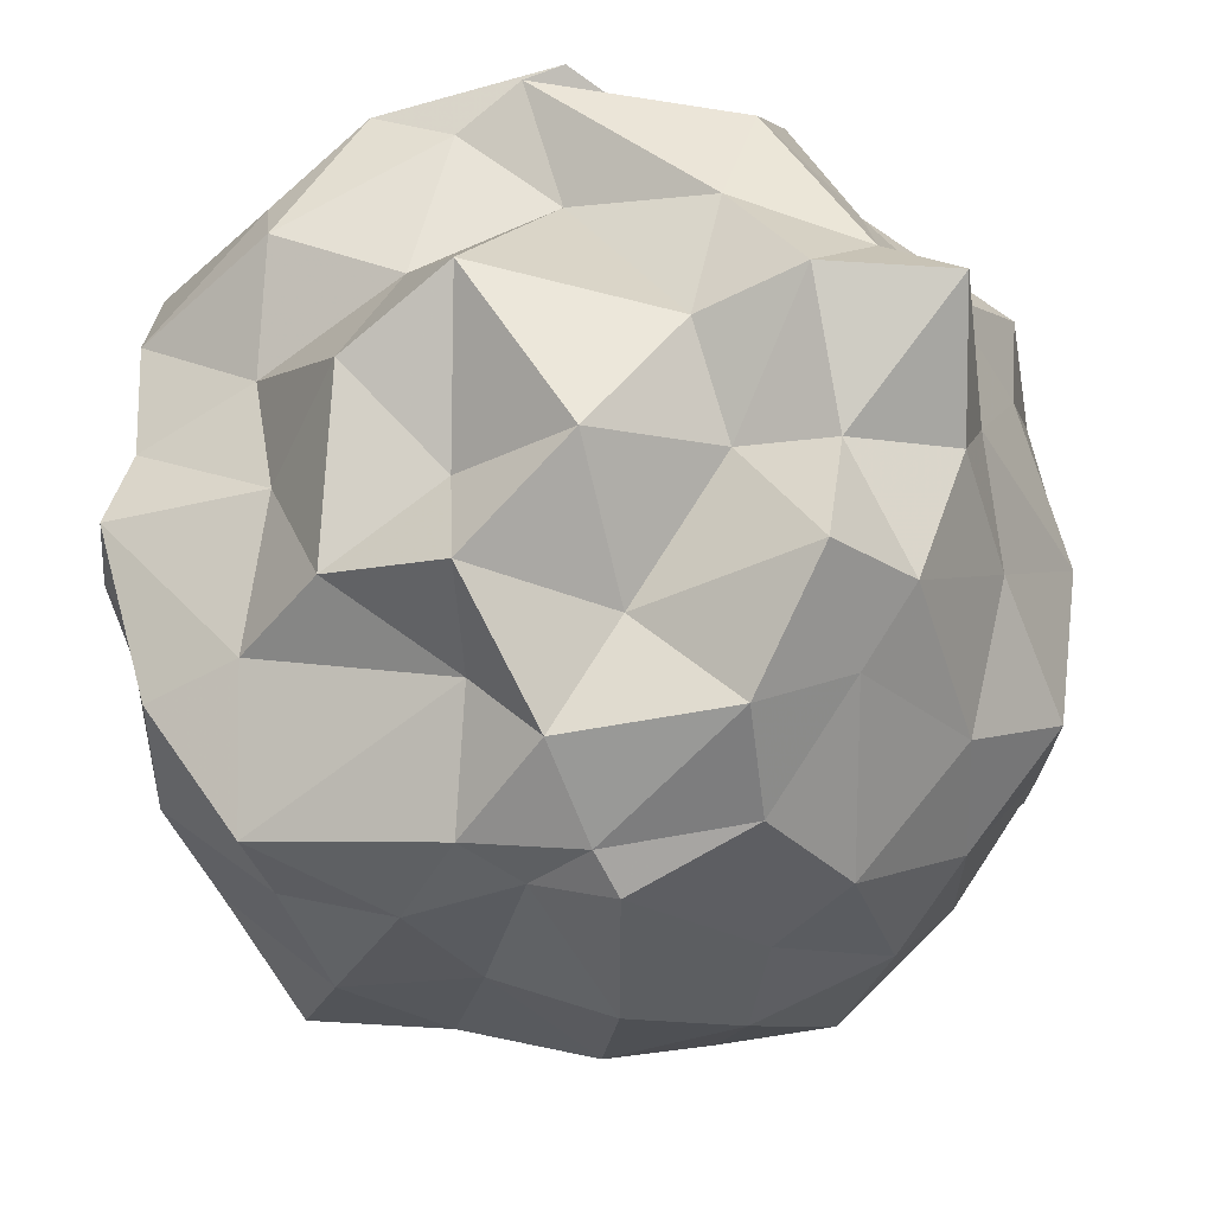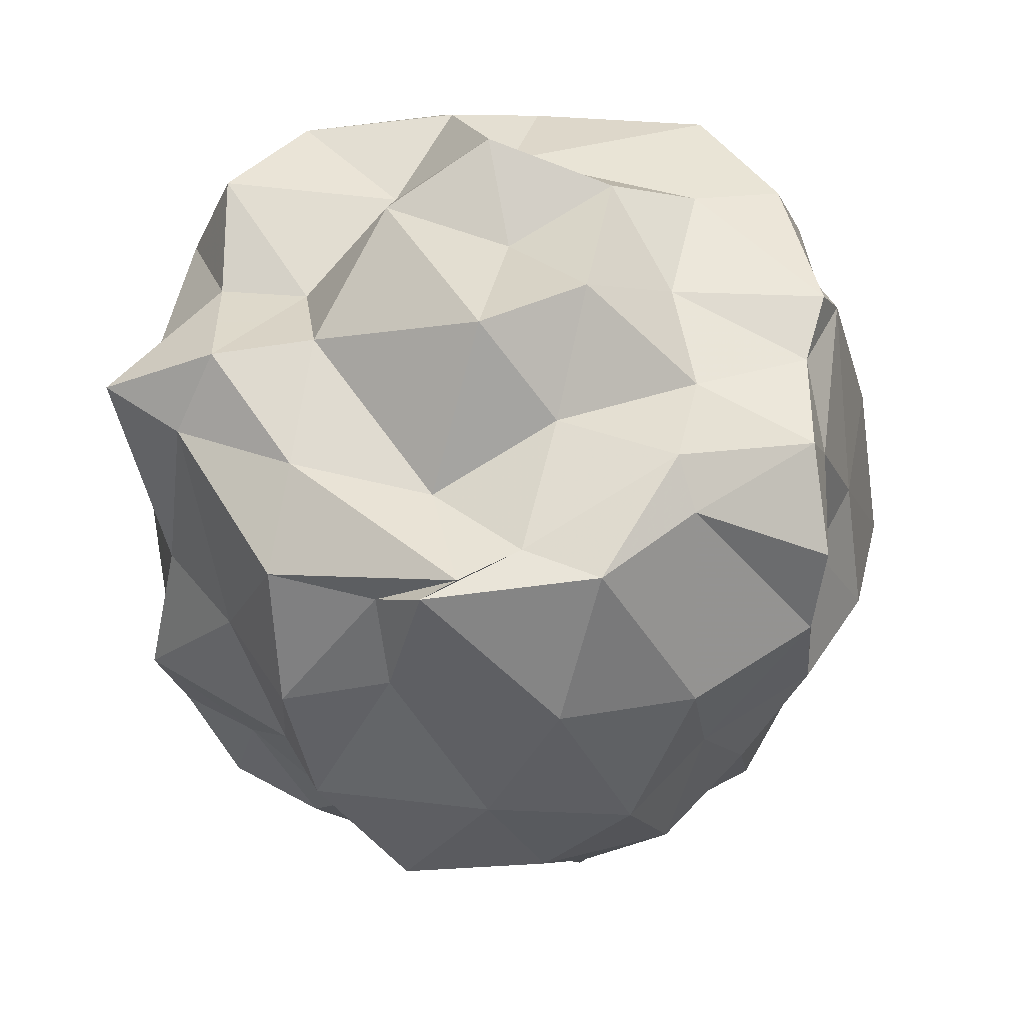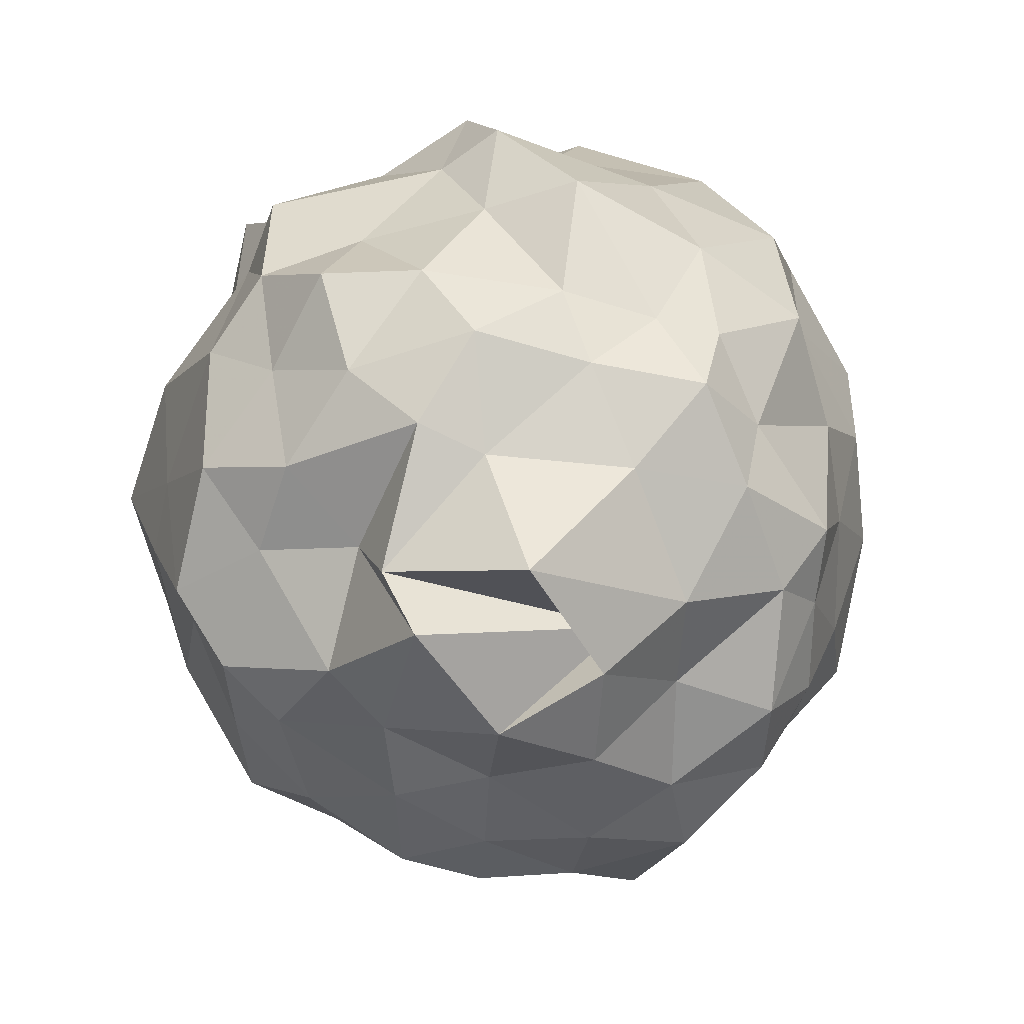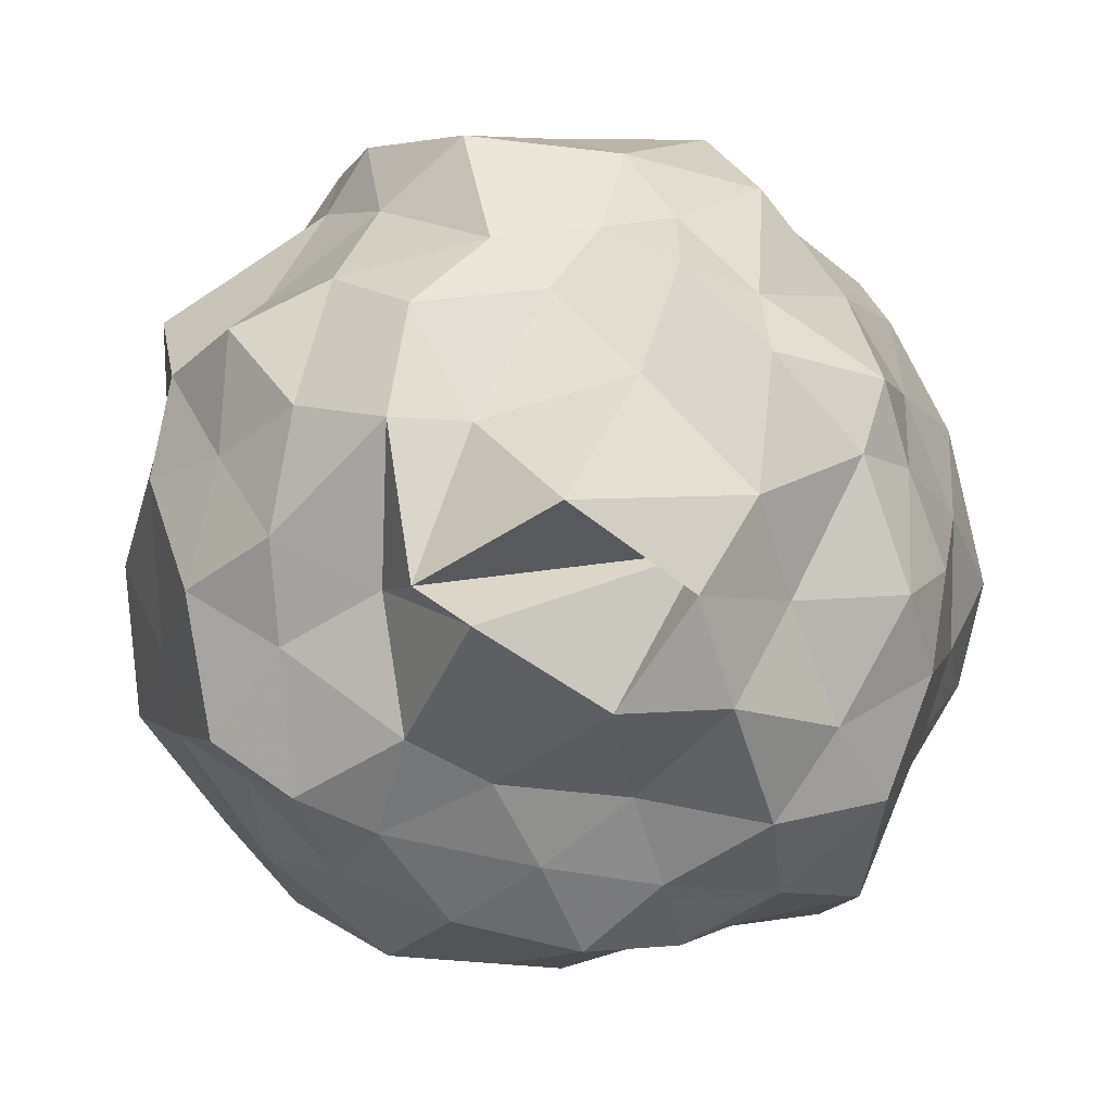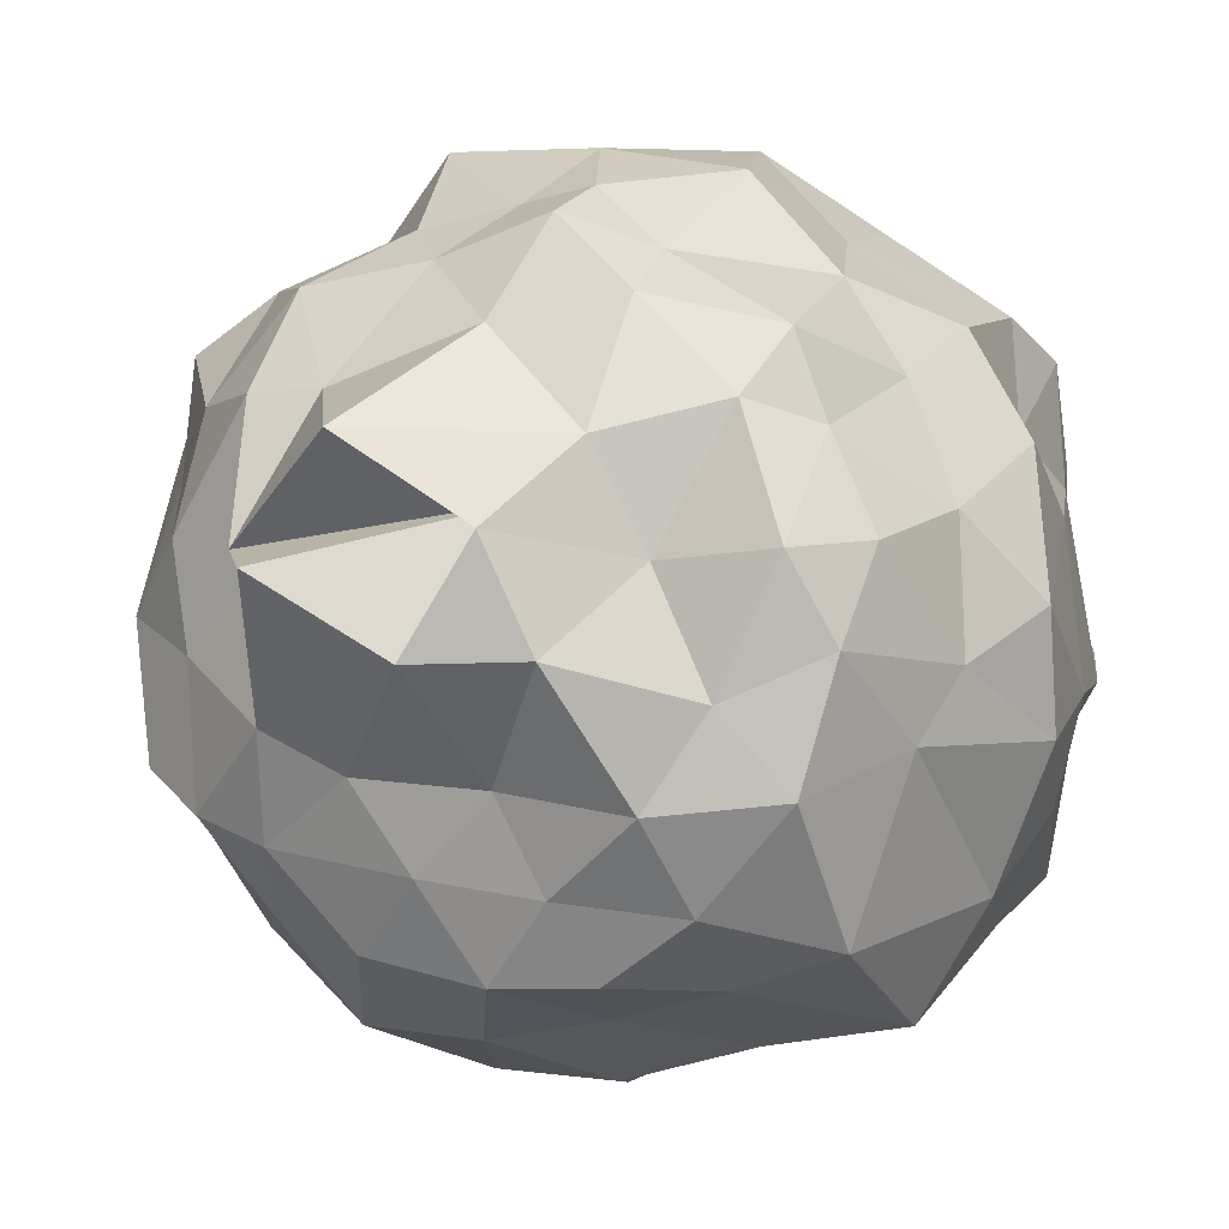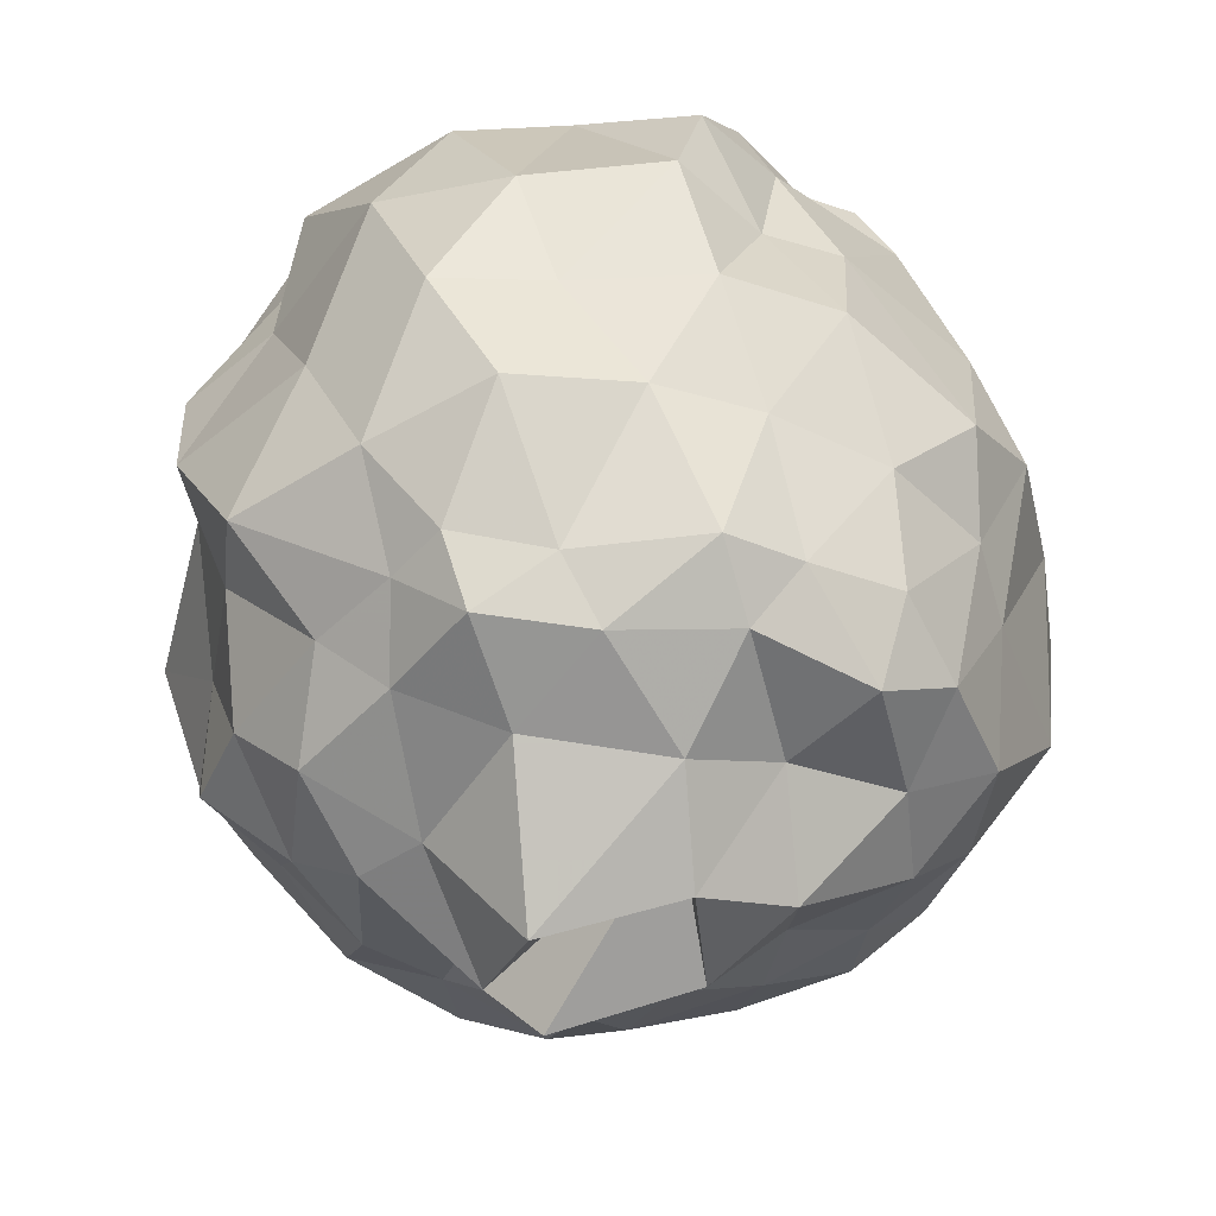
<metadata>
{"format":"obj","ext":"obj","renderer":"f3d","projection":"perspective","resolution":1024,"background":"white","views":[{"elev":-19.7,"azim":18.7,"up":"+Y"},{"elev":49.9,"azim":-176.9,"up":"+Z"},{"elev":-72.8,"azim":157.4,"up":"+Z"},{"elev":4.6,"azim":177.1,"up":"+Y"},{"elev":-9.0,"azim":-152.7,"up":"+Y"},{"elev":-46.0,"azim":-138.6,"up":"+Z"}]}
</metadata>
<code>
v -2.382 -0.3896 0.3255
v -2.666 -0.2458 -1.576
v -1.422 -0.3079 -0.06265
v -1.359 -0.007408 0.1357
v -1.555 0.09549 0.09057
v -1.827 0.4826 0.004681
v -2.101 0.539 -0.006028
v -2.222 0.6225 0.1074
v -2.66 0.5541 0.1361
v -2.884 0.3559 0.162
v -3.234 0.2923 -0.05998
v -3.226 0.00349 0.002545
v -3.262 -0.4403 0.09681
v -3.199 -0.5278 0.1103
v -3.183 -0.9009 -0.05988
v -2.909 -1.107 -0.0582
v -2.606 -1.196 -0.002802
v -2.32 -1.16 0.03785
v -2.12 -1.21 0.04651
v -1.83 -1.073 0.03123
v -1.624 -0.7987 0.05437
v -1.502 -0.6199 0.05211
v -1.426 -0.1907 -0.249
v -1.505 0.1648 -0.3321
v -1.689 0.3801 -0.3331
v -1.856 0.6247 -0.3275
v -2.132 0.6042 -0.2635
v -2.569 0.7123 -0.2375
v -2.912 0.5806 -0.3069
v -3.207 0.3537 -0.2823
v -3.23 0.07875 -0.3064
v -3.321 -0.1196 -0.2781
v -3.38 -0.5268 -0.3426
v -3.322 -0.7861 -0.3988
v -3.157 -1.029 -0.3237
v -2.89 -1.245 -0.3383
v -2.54 -1.256 -0.3114
v -2.246 -1.362 -0.3215
v -1.93 -1.229 -0.3555
v -1.723 -1.138 -0.2521
v -1.494 -0.8318 -0.3446
v -1.412 -0.478 -0.352
v -1.435 0.03932 -0.6598
v -1.431 0.2501 -0.6927
v -1.83 0.5168 -0.6497
v -1.931 0.6794 -0.6596
v -2.386 0.7017 -0.6777
v -2.762 0.7006 -0.6743
v -2.953 0.4762 -0.6328
v -3.233 0.2509 -0.6289
v -3.382 -0.0196 -0.6351
v -3.452 -0.3935 -0.7507
v -3.414 -0.6625 -0.6304
v -3.243 -0.983 -0.5688
v -3.07 -1.252 -0.591
v -2.722 -1.292 -0.612
v -2.408 -1.365 -0.6826
v -2.052 -1.333 -0.6014
v -1.742 -1.194 -0.6551
v -1.567 -1.004 -0.5962
v -1.357 -0.7262 -0.6389
v -1.335 -0.3424 -0.7385
v -1.477 0.1286 -1.032
v -1.692 0.3002 -0.9359
v -1.964 0.5136 -0.9684
v -2.159 0.688 -1.024
v -2.535 0.6468 -1.018
v -2.867 0.5663 -0.9676
v -3.074 0.3124 -0.9361
v -3.217 0.07745 -0.9417
v -3.335 -0.2151 -0.9631
v -3.336 -0.5378 -0.9455
v -3.261 -0.7104 -1.032
v -3.106 -1.122 -1.023
v -2.819 -1.189 -0.9907
v -2.554 -1.243 -0.9963
v -2.244 -1.282 -0.9966
v -1.977 -1.248 -1.05
v -1.685 -1.021 -0.9783
v -1.482 -0.7201 -1.006
v -1.445 -0.5263 -0.9883
v -1.426 -0.1122 -1.065
v -1.621 0.2378 -1.223
v -1.859 0.3523 -1.247
v -2.215 0.4438 -1.256
v -2.469 0.469 -1.252
v -2.64 0.491 -1.238
v -2.824 0.3168 -1.293
v -3.112 0.1234 -1.289
v -3.175 -0.08297 -1.259
v -3.268 -0.3187 -1.231
v -3.222 -0.5492 -1.323
v -3.123 -0.8415 -1.312
v -2.881 -1.061 -1.271
v -2.653 -1.188 -1.243
v -2.424 -1.189 -1.304
v -2.121 -1.113 -1.311
v -1.859 -1.016 -1.229
v -1.651 -0.7908 -1.219
v -1.577 -0.6949 -1.299
v -1.522 -0.3528 -1.286
v -1.597 -0.05111 -1.23
v -1.62 -0.3437 0.1651
v -1.646 -0.00725 0.2773
v -1.865 0.2373 0.147
v -2.309 0.5833 0.1396
v -2.461 0.4781 0.1381
v -2.837 0.2493 0.2544
v -3.185 0.08591 0.135
v -3.169 -0.1786 0.1632
v -3.212 -0.3508 0.225
v -3.099 -0.7593 0.2084
v -2.885 -1.061 0.1822
v -2.426 -1.098 0.1612
v -2.152 -1.128 0.125
v -1.794 -0.9026 0.2464
v -1.614 -0.6086 0.3101
v -1.847 -0.3367 0.165
v -1.899 -0.08371 0.2644
v -2.226 0.2839 0.1031
v -2.531 0.1234 0.2228
v -2.883 -0.05694 0.1846
v -2.813 -0.3301 0.2417
v -2.871 -0.6916 0.2401
v -2.367 -0.7958 0.2641
v -2.194 -0.9415 0.2897
v -2.058 -0.677 0.2086
v -2.067 -0.377 0.4587
v -2.33 0.02042 0.4609
v -2.592 -0.1484 0.4367
v -2.645 -0.5853 0.3736
v -2.315 -0.6291 0.4825
v -1.774 0.06985 -1.399
v -2.031 0.2977 -1.432
v -2.34 0.3268 -1.4
v -2.633 0.3919 -1.411
v -2.835 0.1902 -1.447
v -3.046 -0.04087 -1.408
v -3.152 -0.3565 -1.431
v -2.994 -0.6553 -1.425
v -2.844 -0.871 -1.451
v -2.602 -1.021 -1.377
v -2.321 -0.9681 -1.426
v -1.956 -0.89 -1.418
v -1.765 -0.8125 -1.393
v -1.739 -0.471 -1.398
v -1.72 -0.2195 -1.437
v -1.981 0.04882 -1.549
v -2.169 0.03796 -1.552
v -2.536 0.1432 -1.524
v -2.793 -0.1221 -1.572
v -2.878 -0.3657 -1.464
v -2.73 -0.581 -1.658
v -2.527 -0.804 -1.469
v -2.211 -0.7647 -1.51
v -2.017 -0.6586 -1.547
v -1.969 -0.3359 -1.481
v -2.033 -0.3089 -1.683
v -2.352 -0.1153 -1.836
v -2.644 -0.3265 -1.743
v -2.463 -0.5801 -1.74
v -2.157 -0.3794 -1.836
f 3 23 4
f 4 23 24
f 4 24 5
f 5 24 25
f 5 25 6
f 6 25 26
f 6 26 7
f 7 26 27
f 7 27 8
f 8 27 28
f 8 28 9
f 9 28 29
f 9 29 10
f 10 29 30
f 10 30 11
f 11 30 31
f 11 31 12
f 12 31 32
f 12 32 13
f 13 32 33
f 13 33 14
f 14 33 34
f 14 34 15
f 15 34 35
f 15 35 16
f 16 35 36
f 16 36 17
f 17 36 37
f 17 37 18
f 18 37 38
f 18 38 19
f 19 38 39
f 19 39 20
f 20 39 40
f 20 40 21
f 21 40 41
f 21 41 22
f 22 41 42
f 22 42 3
f 3 42 23
f 23 43 24
f 24 43 44
f 24 44 25
f 25 44 45
f 25 45 26
f 26 45 46
f 26 46 27
f 27 46 47
f 27 47 28
f 28 47 48
f 28 48 29
f 29 48 49
f 29 49 30
f 30 49 50
f 30 50 31
f 31 50 51
f 31 51 32
f 32 51 52
f 32 52 33
f 33 52 53
f 33 53 34
f 34 53 54
f 34 54 35
f 35 54 55
f 35 55 36
f 36 55 56
f 36 56 37
f 37 56 57
f 37 57 38
f 38 57 58
f 38 58 39
f 39 58 59
f 39 59 40
f 40 59 60
f 40 60 41
f 41 60 61
f 41 61 42
f 42 61 62
f 42 62 23
f 23 62 43
f 43 63 44
f 44 63 64
f 44 64 45
f 45 64 65
f 45 65 46
f 46 65 66
f 46 66 47
f 47 66 67
f 47 67 48
f 48 67 68
f 48 68 49
f 49 68 69
f 49 69 50
f 50 69 70
f 50 70 51
f 51 70 71
f 51 71 52
f 52 71 72
f 52 72 53
f 53 72 73
f 53 73 54
f 54 73 74
f 54 74 55
f 55 74 75
f 55 75 56
f 56 75 76
f 56 76 57
f 57 76 77
f 57 77 58
f 58 77 78
f 58 78 59
f 59 78 79
f 59 79 60
f 60 79 80
f 60 80 61
f 61 80 81
f 61 81 62
f 62 81 82
f 62 82 43
f 43 82 63
f 63 83 64
f 64 83 84
f 64 84 65
f 65 84 85
f 65 85 66
f 66 85 86
f 66 86 67
f 67 86 87
f 67 87 68
f 68 87 88
f 68 88 69
f 69 88 89
f 69 89 70
f 70 89 90
f 70 90 71
f 71 90 91
f 71 91 72
f 72 91 92
f 72 92 73
f 73 92 93
f 73 93 74
f 74 93 94
f 74 94 75
f 75 94 95
f 75 95 76
f 76 95 96
f 76 96 77
f 77 96 97
f 77 97 78
f 78 97 98
f 78 98 79
f 79 98 99
f 79 99 80
f 80 99 100
f 80 100 81
f 81 100 101
f 81 101 82
f 82 101 102
f 82 102 63
f 63 102 83
f 103 104 118
f 104 119 118
f 104 105 119
f 105 120 119
f 105 106 120
f 106 107 120
f 107 121 120
f 107 108 121
f 108 122 121
f 108 109 122
f 109 110 122
f 110 123 122
f 110 111 123
f 111 124 123
f 111 112 124
f 112 113 124
f 113 125 124
f 113 114 125
f 114 126 125
f 114 115 126
f 115 116 126
f 116 127 126
f 116 117 127
f 117 118 127
f 117 103 118
f 118 119 128
f 119 129 128
f 119 120 129
f 120 121 129
f 121 130 129
f 121 122 130
f 122 123 130
f 123 131 130
f 123 124 131
f 124 125 131
f 125 132 131
f 125 126 132
f 126 127 132
f 127 128 132
f 127 118 128
f 133 148 134
f 134 148 149
f 134 149 135
f 135 149 150
f 135 150 136
f 136 150 137
f 137 150 151
f 137 151 138
f 138 151 152
f 138 152 139
f 139 152 140
f 140 152 153
f 140 153 141
f 141 153 154
f 141 154 142
f 142 154 143
f 143 154 155
f 143 155 144
f 144 155 156
f 144 156 145
f 145 156 146
f 146 156 157
f 146 157 147
f 147 157 148
f 147 148 133
f 148 158 149
f 149 158 159
f 149 159 150
f 150 159 151
f 151 159 160
f 151 160 152
f 152 160 153
f 153 160 161
f 153 161 154
f 154 161 155
f 155 161 162
f 155 162 156
f 156 162 157
f 157 162 158
f 157 158 148
f 3 4 103
f 103 4 104
f 4 5 104
f 104 5 105
f 5 6 105
f 105 6 106
f 6 7 106
f 7 8 106
f 106 8 107
f 8 9 107
f 107 9 108
f 9 10 108
f 108 10 109
f 10 11 109
f 11 12 109
f 109 12 110
f 12 13 110
f 110 13 111
f 13 14 111
f 111 14 112
f 14 15 112
f 15 16 112
f 112 16 113
f 16 17 113
f 113 17 114
f 17 18 114
f 114 18 115
f 18 19 115
f 19 20 115
f 115 20 116
f 20 21 116
f 116 21 117
f 21 22 117
f 117 22 103
f 22 3 103
f 83 133 84
f 84 133 134
f 84 134 85
f 85 134 135
f 85 135 86
f 86 135 136
f 86 136 87
f 87 136 88
f 88 136 137
f 88 137 89
f 89 137 138
f 89 138 90
f 90 138 139
f 90 139 91
f 91 139 92
f 92 139 140
f 92 140 93
f 93 140 141
f 93 141 94
f 94 141 142
f 94 142 95
f 95 142 96
f 96 142 143
f 96 143 97
f 97 143 144
f 97 144 98
f 98 144 145
f 98 145 99
f 99 145 100
f 100 145 146
f 100 146 101
f 101 146 147
f 101 147 102
f 102 147 133
f 102 133 83
f 128 129 1
f 129 130 1
f 130 131 1
f 131 132 1
f 132 128 1
f 159 158 2
f 160 159 2
f 161 160 2
f 162 161 2
f 158 162 2

</code>
